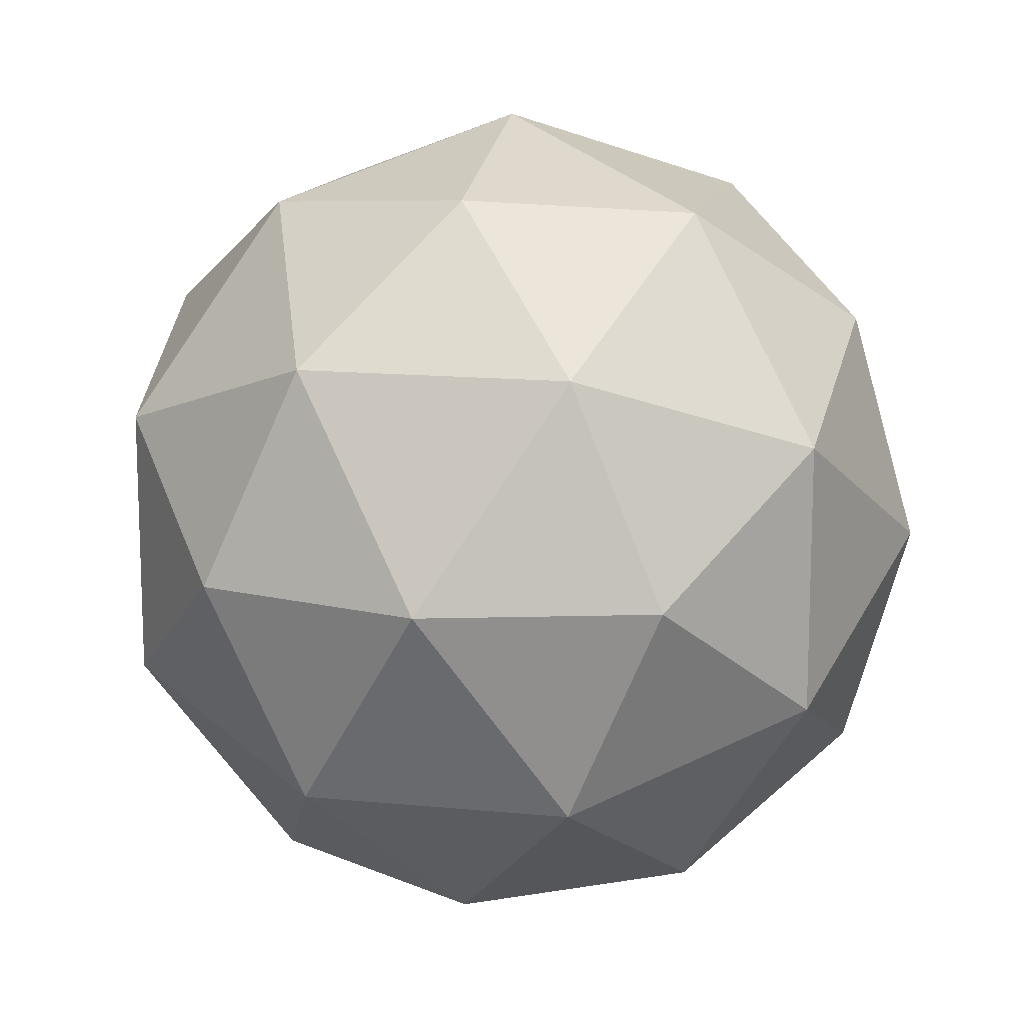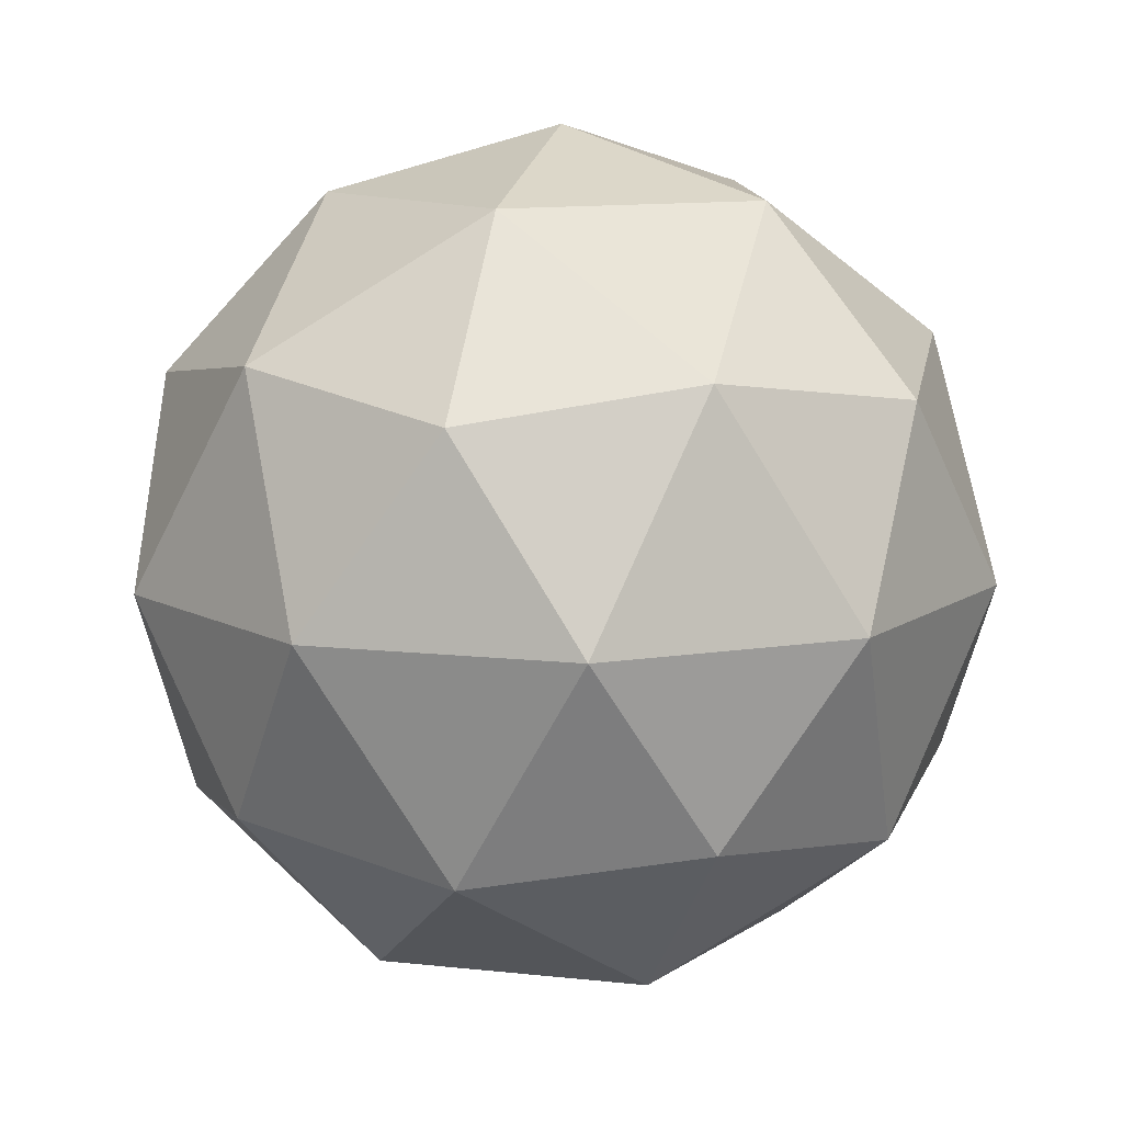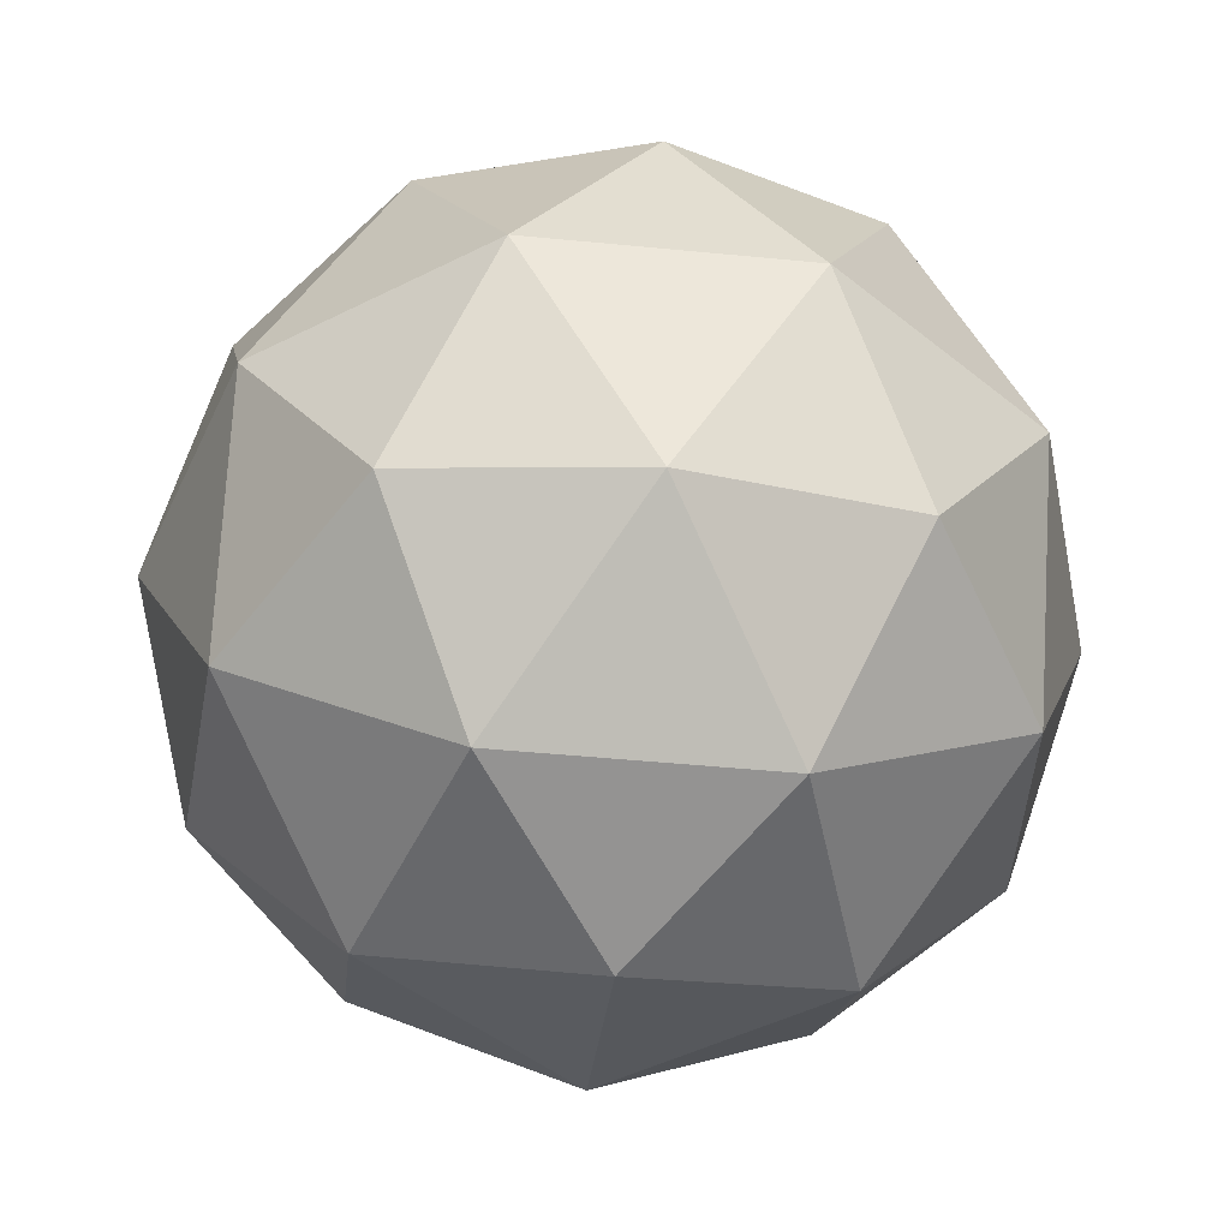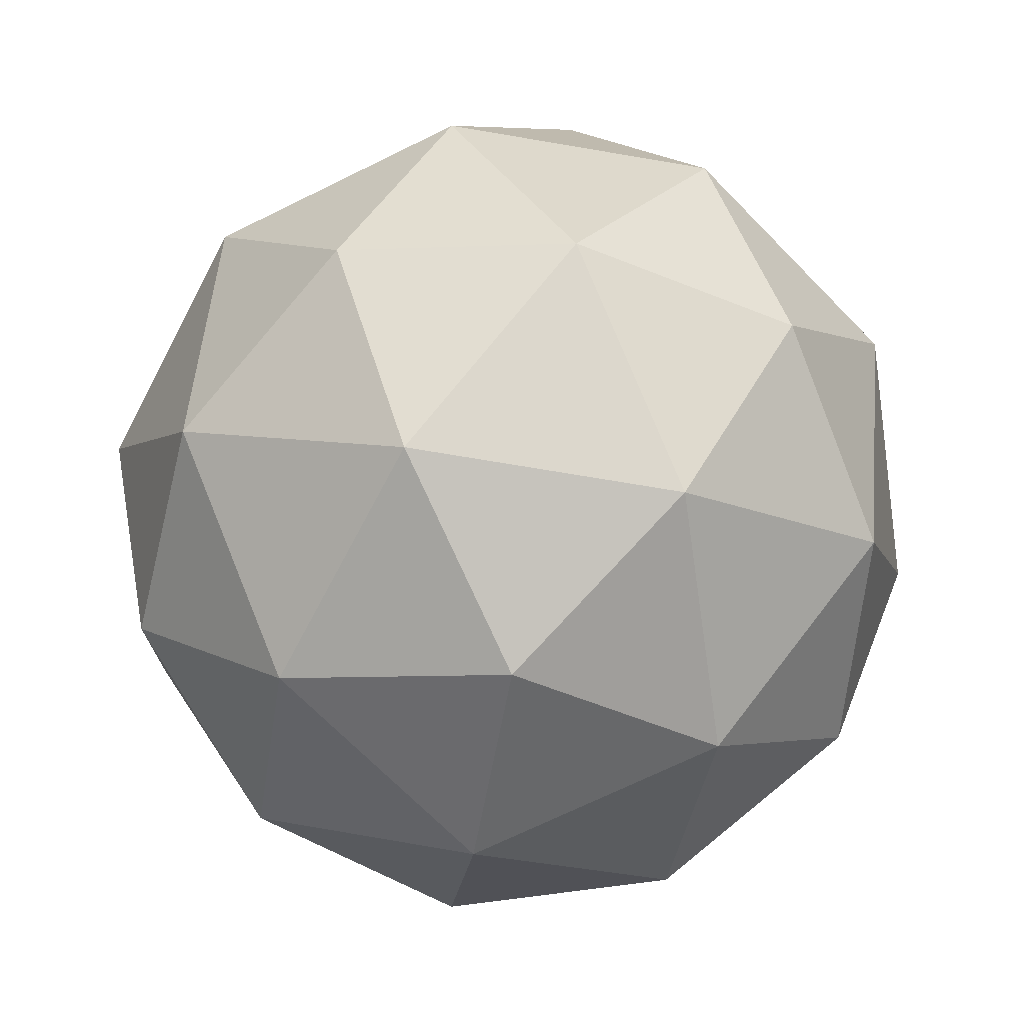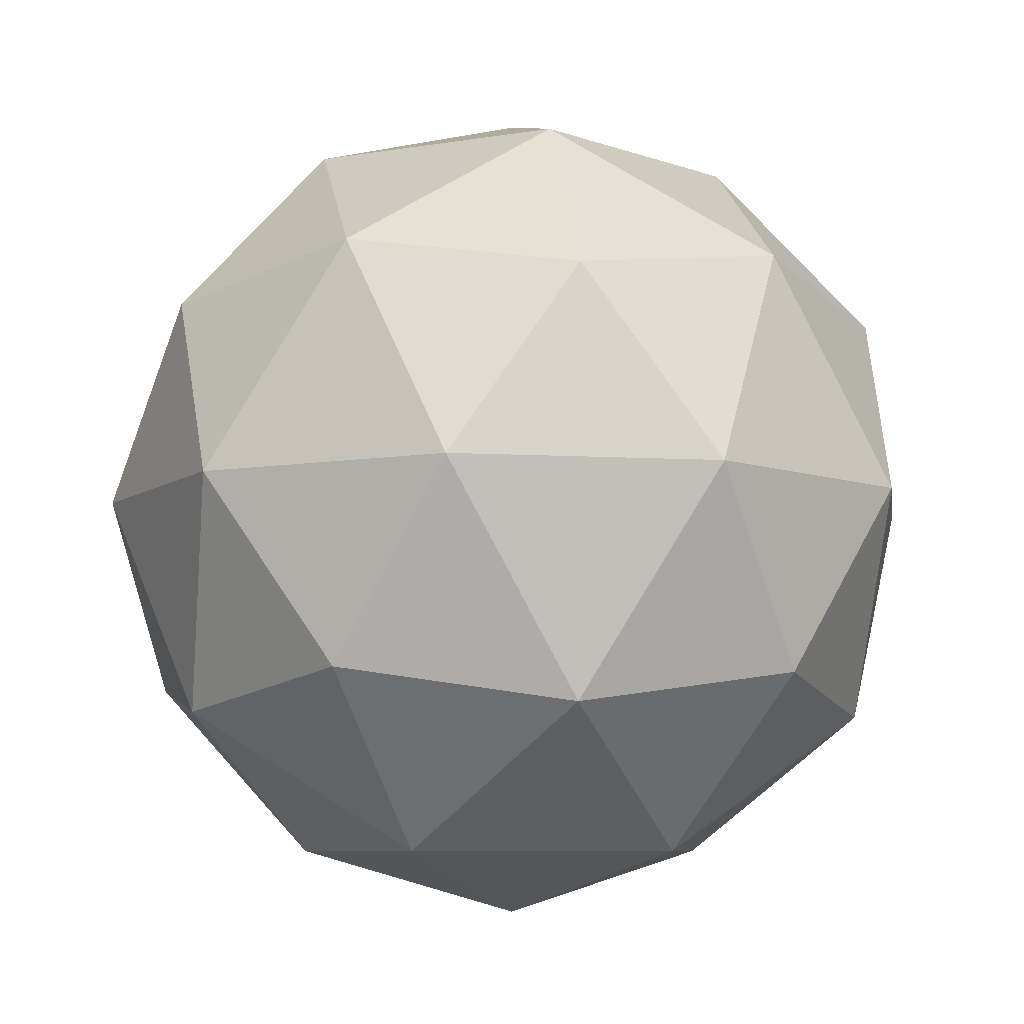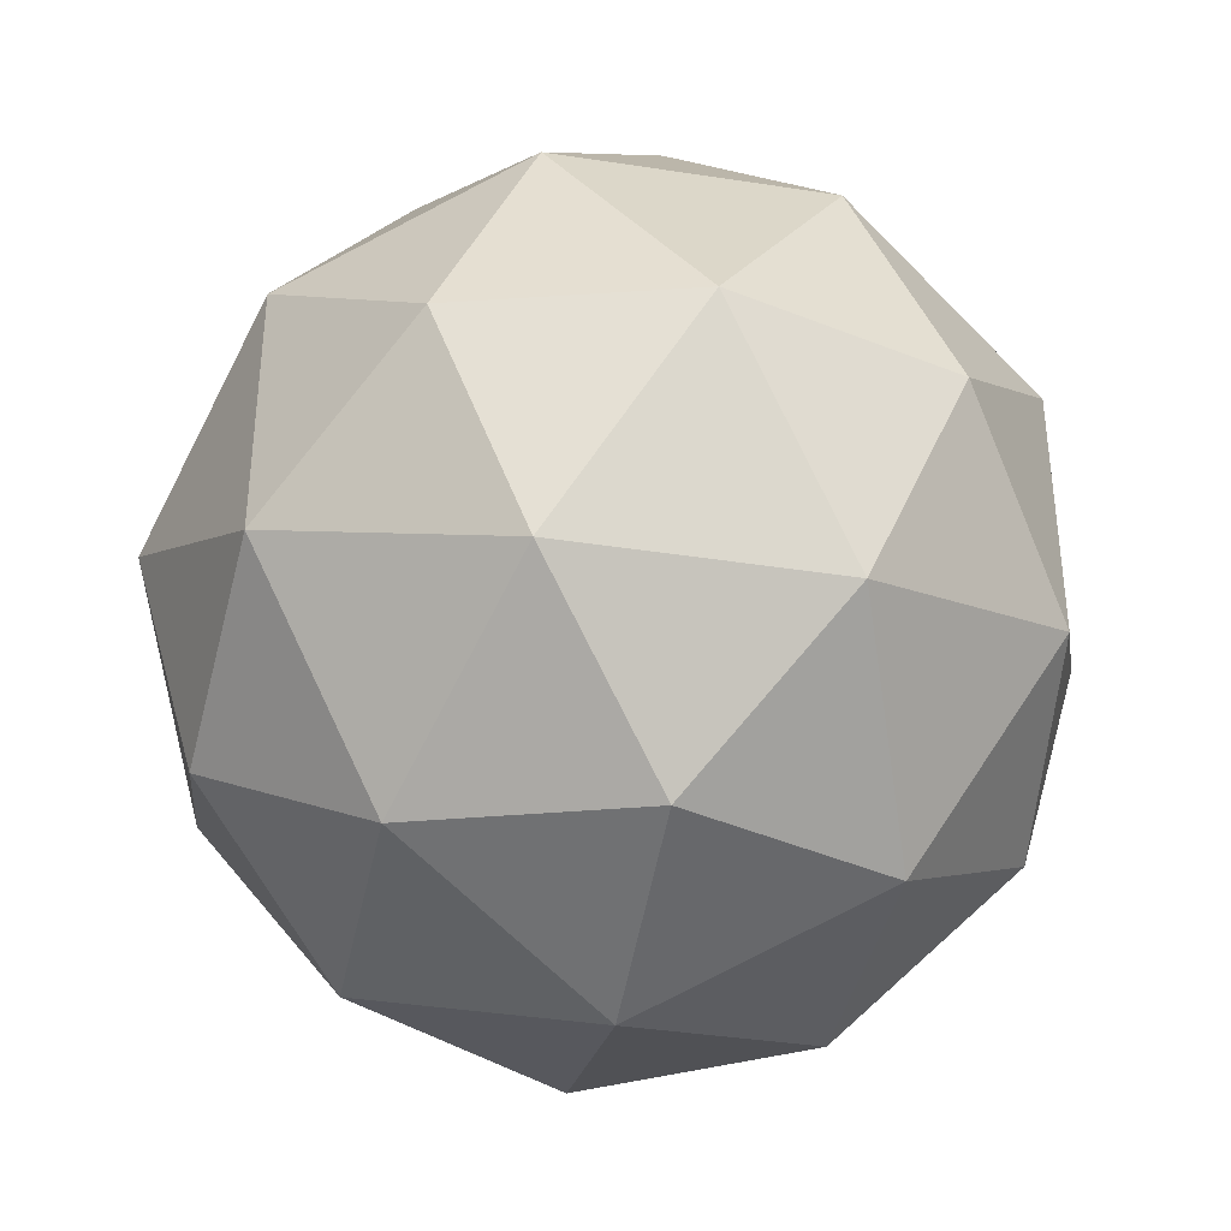
<metadata>
{"format":"obj","ext":"obj","renderer":"f3d","projection":"perspective","resolution":1024,"background":"white","views":[{"elev":13.7,"azim":-19.2,"up":"+Z"},{"elev":11.6,"azim":-39.0,"up":"+Y"},{"elev":-47.4,"azim":83.7,"up":"+Y"},{"elev":-69.3,"azim":80.3,"up":"+Y"},{"elev":-7.4,"azim":-135.8,"up":"+Y"},{"elev":-38.6,"azim":137.2,"up":"+Z"}]}
</metadata>
<code>
o Ball.001
v -0 0.1198 -0
v 0.1617 0.1766 0.1175
v -0.06176 0.1766 0.1901
v 0.2751 0.33 0.1999
v 0.3234 0.3001 -0
v -0.1999 0.1766 -0
v -0.06176 0.1766 -0.1901
v 0.1617 0.1766 -0.1175
v 0.3616 0.5 0.1175
v -0.1051 0.33 0.3234
v 0.09993 0.3001 0.3076
v -0 0.5 0.3802
v -0.34 0.33 -0
v -0.2616 0.3001 0.1901
v -0.3616 0.5 0.1175
v -0.1051 0.33 -0.3234
v -0.2616 0.3001 -0.1901
v -0.2235 0.5 -0.3076
v 0.2751 0.33 -0.1999
v 0.09993 0.3001 -0.3076
v 0.2235 0.5 -0.3076
v 0.2235 0.5 0.3076
v -0.2235 0.5 0.3076
v -0.3616 0.5 -0.1175
v -0 0.5 -0.3802
v 0.3616 0.5 -0.1175
v 0.1051 0.67 0.3234
v 0.2616 0.6999 0.1901
v 0.06176 0.8234 0.1901
v -0.2751 0.67 0.1999
v -0.09993 0.6999 0.3076
v -0.1617 0.8234 0.1175
v -0.2751 0.67 -0.1999
v -0.3234 0.6999 0
v -0.1617 0.8234 -0.1175
v 0.1051 0.67 -0.3234
v -0.09993 0.6999 -0.3076
v 0.06176 0.8234 -0.1901
v 0.34 0.67 0
v 0.2616 0.6999 -0.1901
v 0.1999 0.8234 0
v -0 0.8802 0
f 1 2 3
f 4 2 5
f 1 3 6
f 1 6 7
f 1 7 8
f 4 5 9
f 10 11 12
f 13 14 15
f 16 17 18
f 19 20 21
f 4 9 22
f 10 12 23
f 13 15 24
f 16 18 25
f 19 21 26
f 27 28 29
f 30 31 32
f 33 34 35
f 36 37 38
f 39 40 41
f 41 38 42
f 41 40 38
f 40 36 38
f 38 35 42
f 38 37 35
f 37 33 35
f 35 32 42
f 35 34 32
f 34 30 32
f 32 29 42
f 32 31 29
f 31 27 29
f 29 41 42
f 29 28 41
f 28 39 41
f 26 40 39
f 26 21 40
f 21 36 40
f 25 37 36
f 25 18 37
f 18 33 37
f 24 34 33
f 24 15 34
f 15 30 34
f 23 31 30
f 23 12 31
f 12 27 31
f 22 28 27
f 22 9 28
f 9 39 28
f 21 25 36
f 21 20 25
f 20 16 25
f 18 24 33
f 18 17 24
f 17 13 24
f 15 23 30
f 15 14 23
f 14 10 23
f 12 22 27
f 12 11 22
f 11 4 22
f 9 26 39
f 9 5 26
f 5 19 26
f 8 20 19
f 8 7 20
f 7 16 20
f 7 17 16
f 7 6 17
f 6 13 17
f 6 14 13
f 6 3 14
f 3 10 14
f 5 8 19
f 5 2 8
f 2 1 8
f 3 11 10
f 3 2 11
f 2 4 11

</code>
